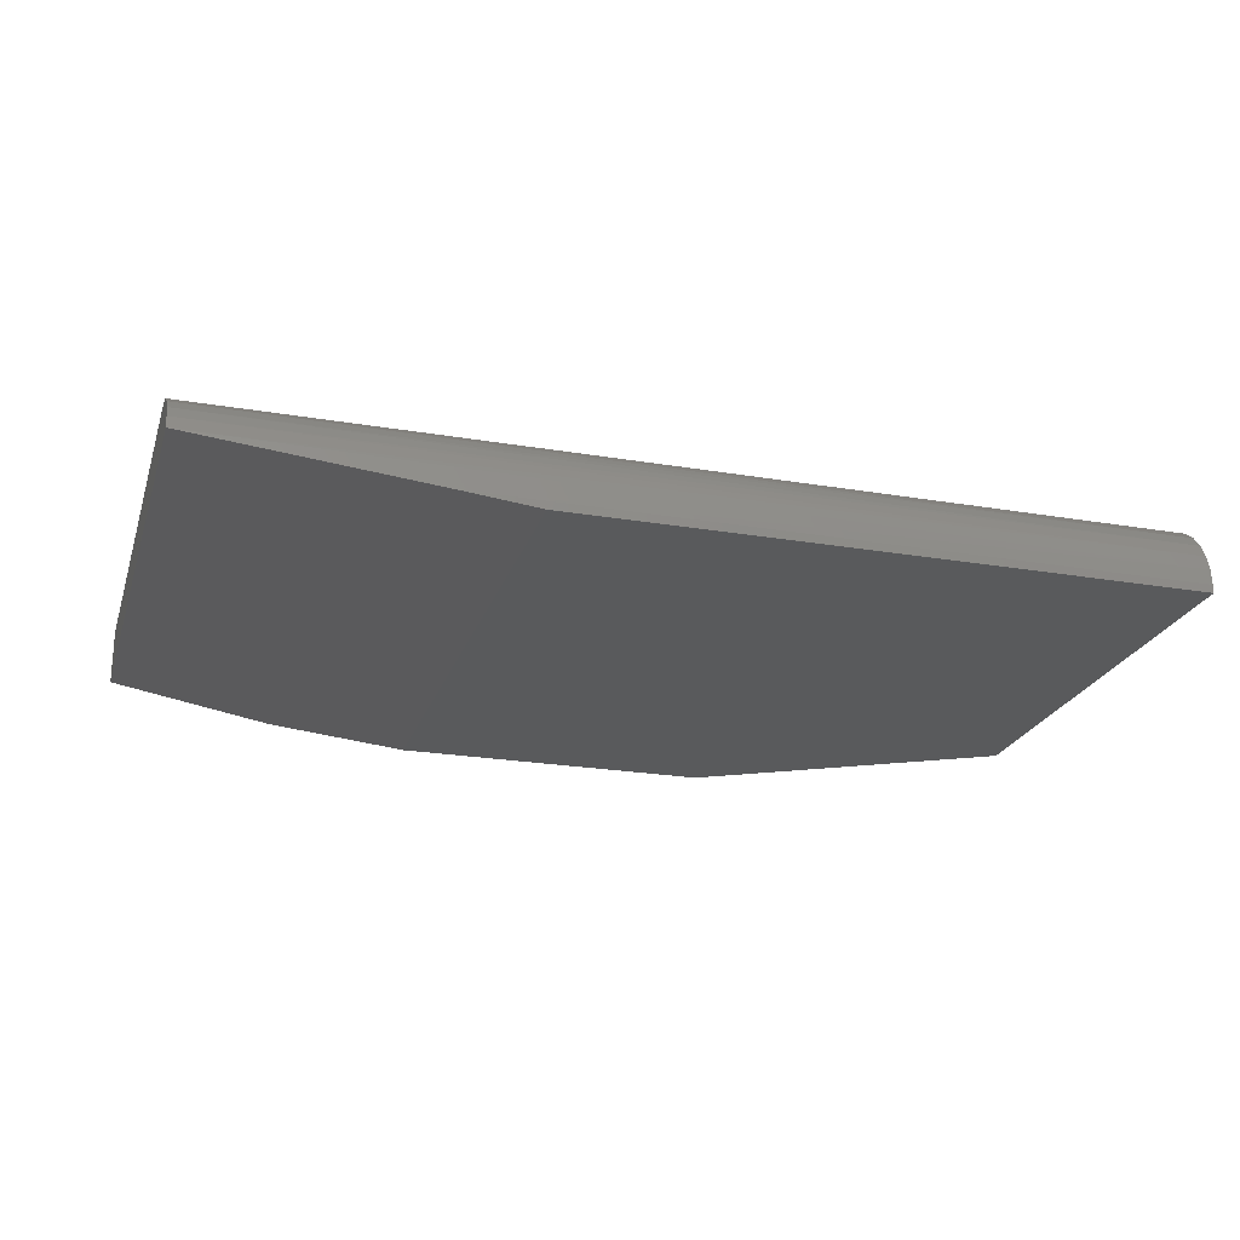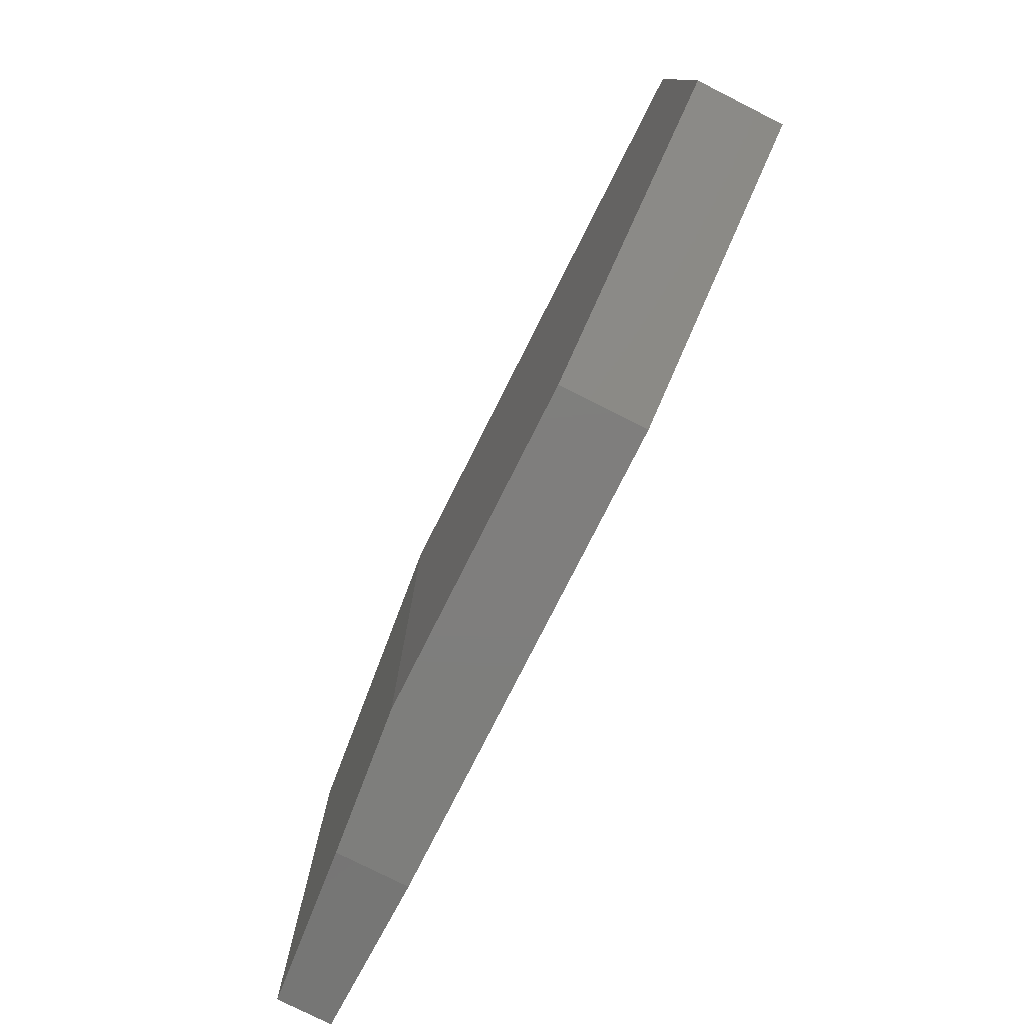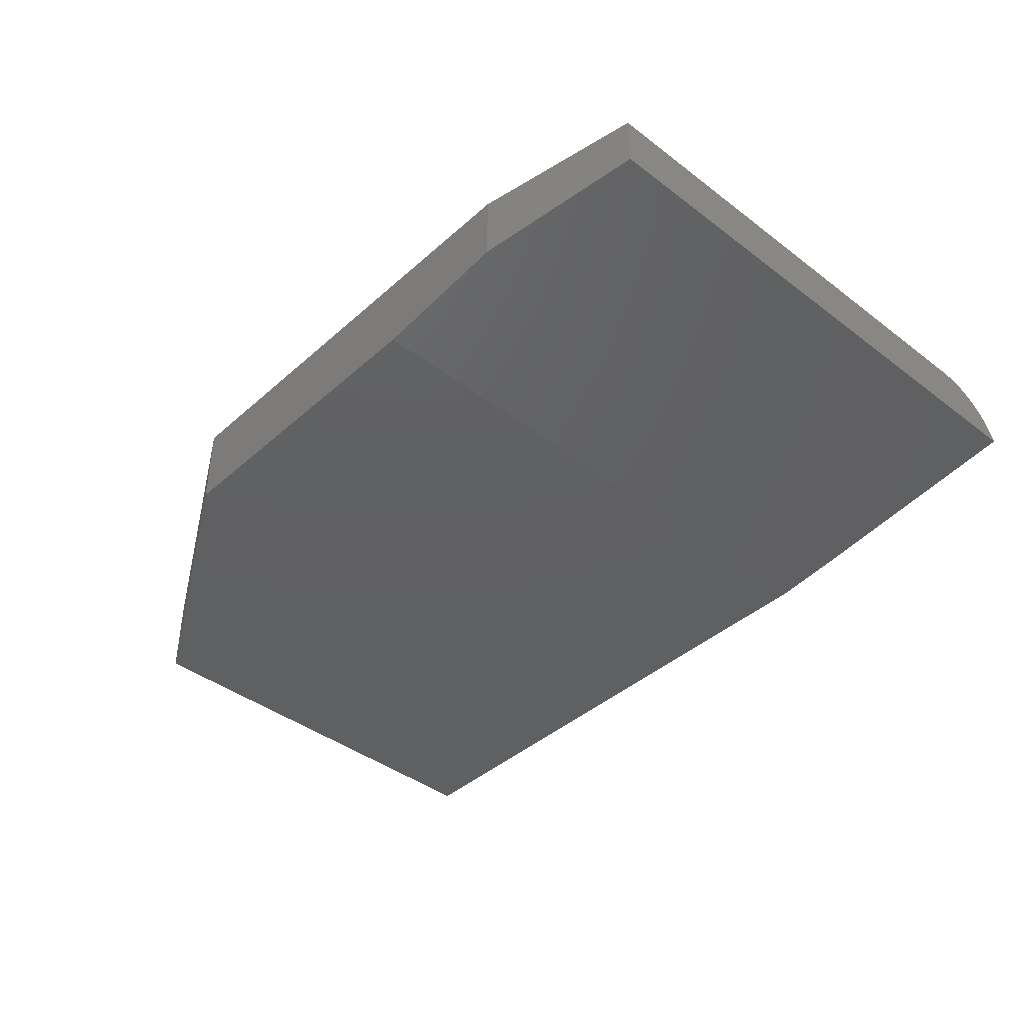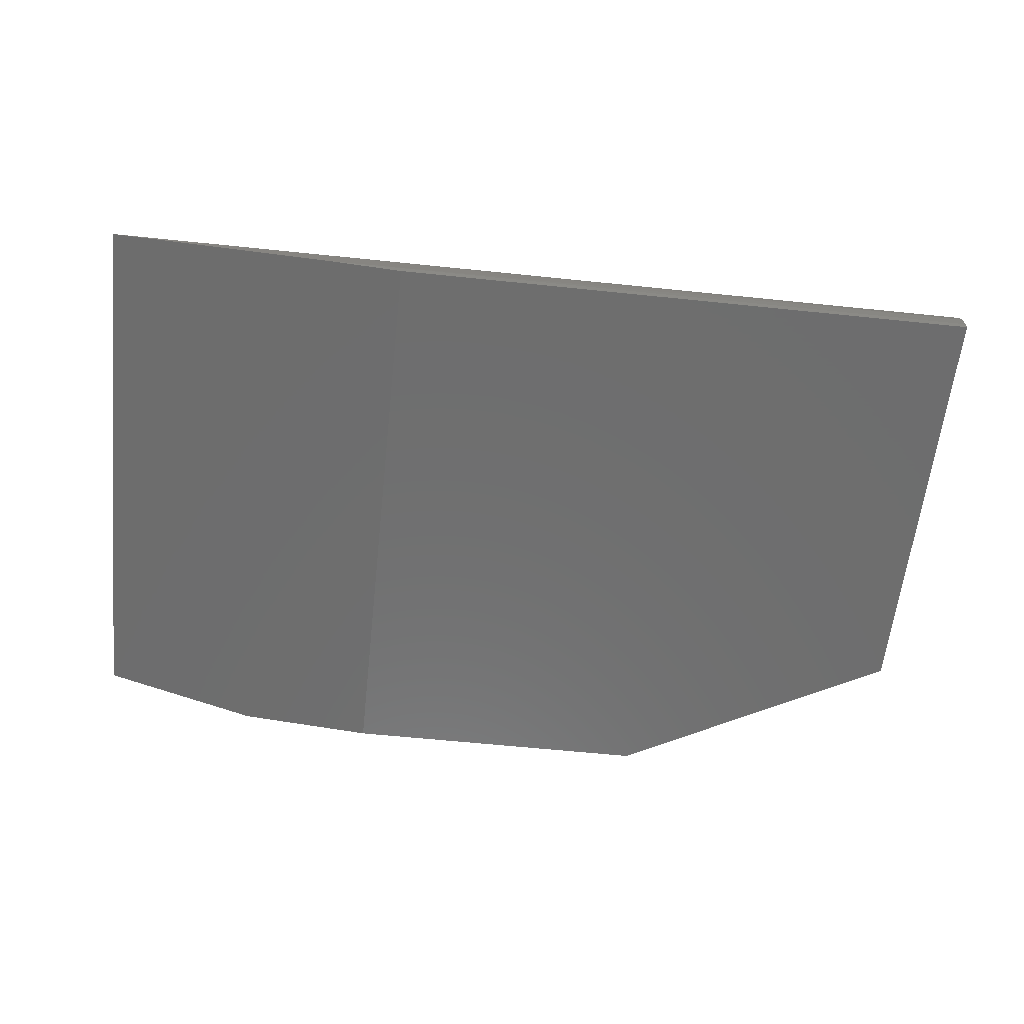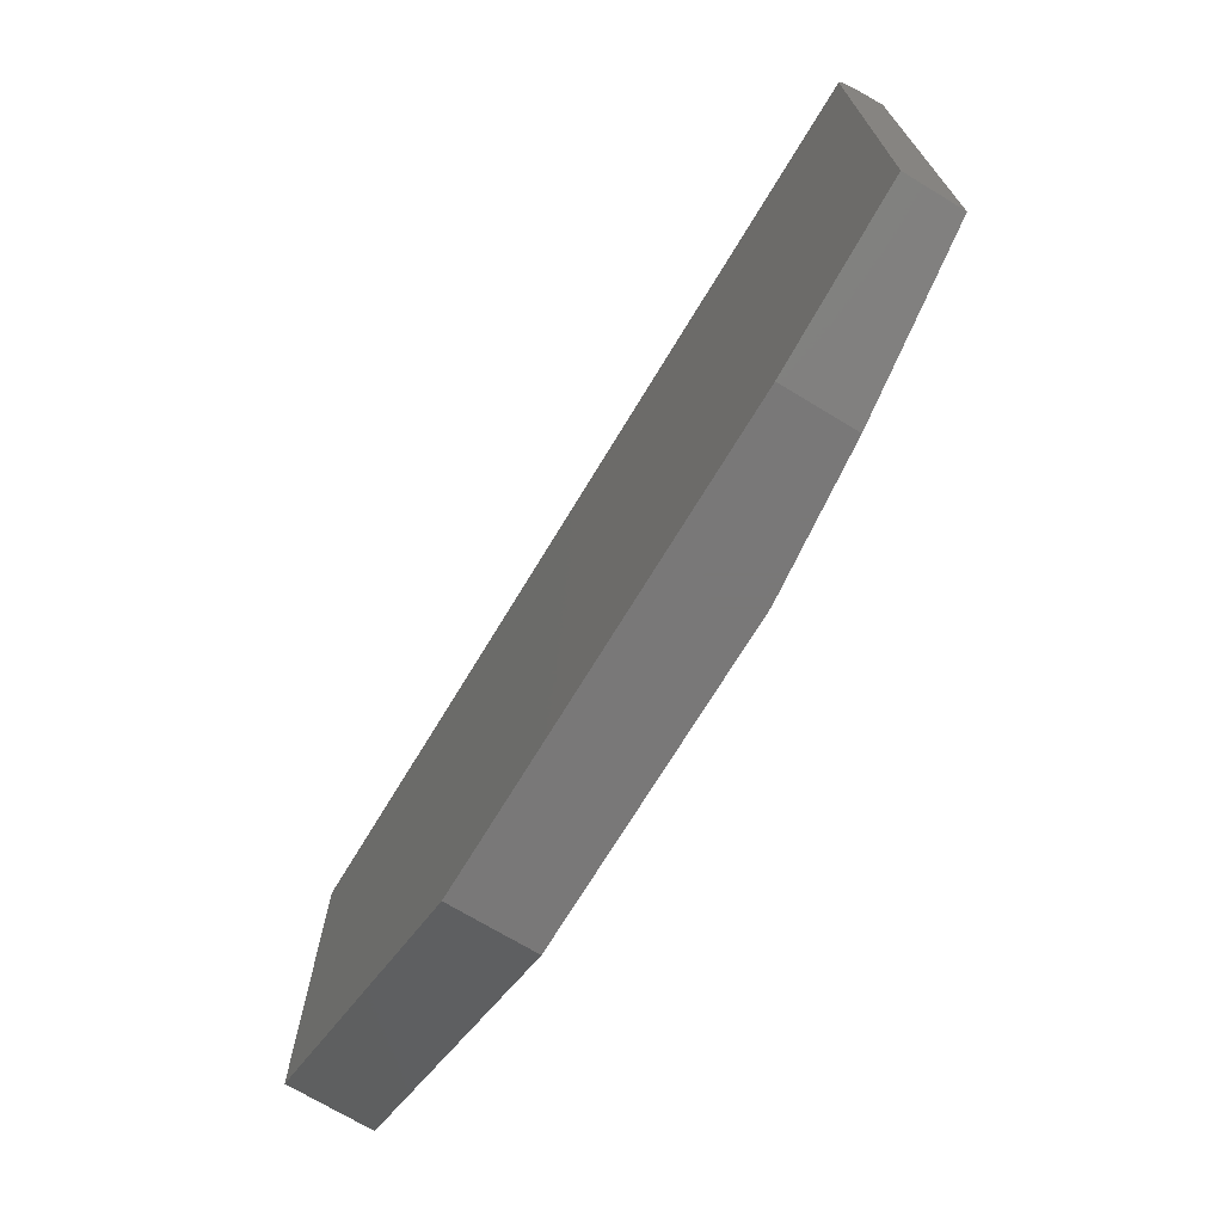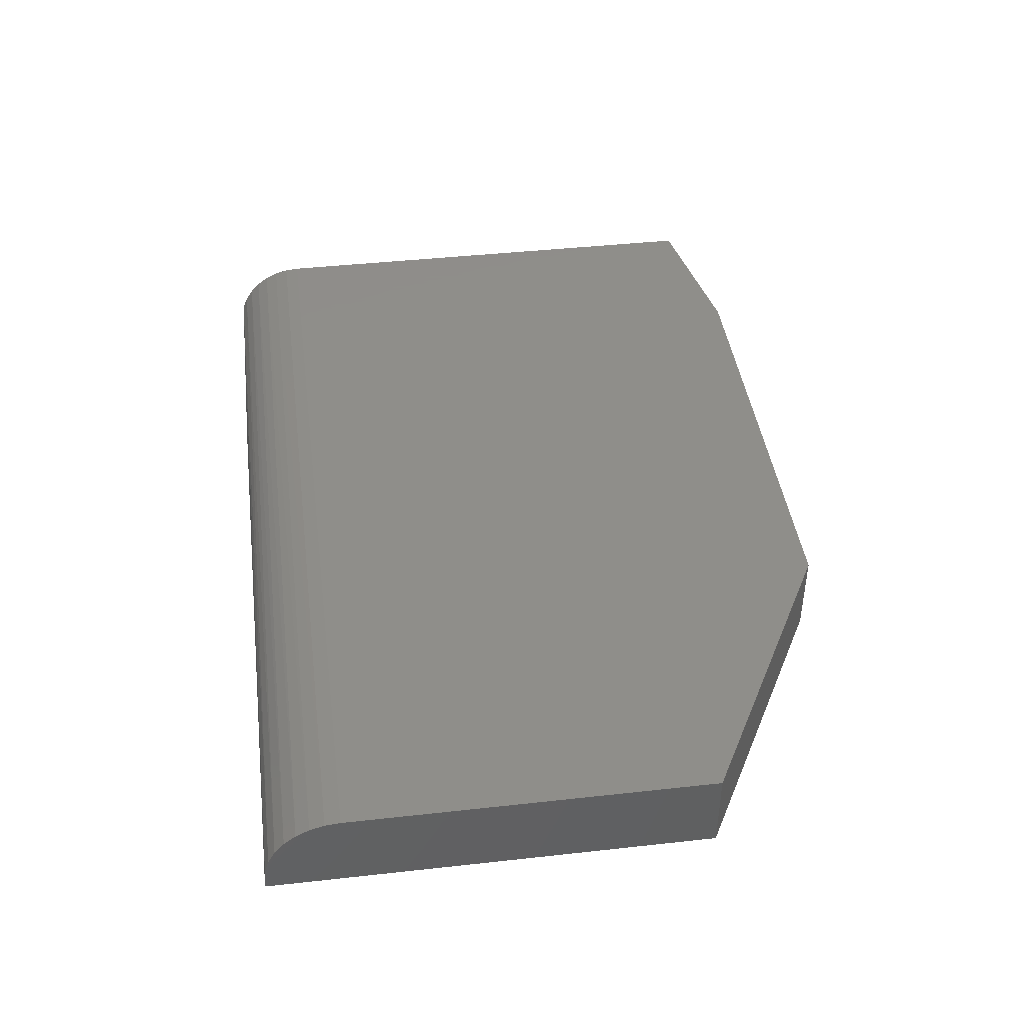
<metadata>
{"format":"stl","ext":"stl","renderer":"f3d","projection":"perspective","resolution":1024,"background":"white","views":[{"elev":-22.9,"azim":-16.2,"up":"+Y"},{"elev":-78.2,"azim":63.2,"up":"+Z"},{"elev":-41.0,"azim":-132.8,"up":"+Y"},{"elev":-60.1,"azim":-6.1,"up":"+Y"},{"elev":-71.3,"azim":-121.2,"up":"+Z"},{"elev":42.7,"azim":82.5,"up":"+Y"}]}
</metadata>
<code>
# stl→obj: 29 verts, 54 faces
v 0.4766 3.469e-17 -3.827e-17
v 0.4766 -0.08594 -3.827e-17
v 0.01562 9.107e-18 -1.005e-17
v 0.1562 -0.08594 -1.866e-17
v 0.01562 -0.07151 -1.005e-17
v 0.7578 5.031e-17 0.5229
v 0.7578 5.031e-17 0.1562
v -0.1484 1.777e-33 0.5229
v -0.1484 1.062e-34 0.03125
v 0.1562 -0.08594 0.601
v 0.08008 -0.07812 0.601
v -0.1484 -0.05469 0.5974
v -0.1484 -0.05469 0.03125
v -0.1484 -0.04166 0.592
v -0.1484 -0.02983 0.5843
v -0.1484 -0.01957 0.5746
v -0.1484 -0.01122 0.5632
v -0.1484 -0.005056 0.5505
v -0.1484 -0.001274 0.5369
v 0.7578 -0.08594 0.601
v 0.7578 -0.08594 0.1562
v 0.7578 -0.001501 0.5381
v 0.7578 -0.005947 0.5528
v 0.7578 -0.01317 0.5663
v 0.7578 -0.02288 0.5781
v 0.7578 -0.03472 0.5878
v 0.7578 -0.04823 0.595
v 0.7578 -0.06288 0.5995
v 0.7578 -0.07812 0.601
f 1 2 3
f 3 2 4
f 3 4 5
f 6 7 8
f 8 7 9
f 7 1 9
f 9 1 3
f 4 10 11
f 4 11 12
f 4 12 13
f 4 13 5
f 8 9 13
f 8 13 12
f 8 12 14
f 8 14 15
f 8 15 16
f 8 16 17
f 8 17 18
f 8 18 19
f 5 13 3
f 3 13 9
f 20 10 21
f 21 10 4
f 21 4 2
f 20 21 7
f 20 7 6
f 20 6 22
f 20 22 23
f 20 23 24
f 20 24 25
f 20 25 26
f 20 26 27
f 20 27 28
f 20 28 29
f 21 2 7
f 7 2 1
f 22 18 23
f 23 18 17
f 23 17 24
f 24 17 16
f 24 16 25
f 25 16 15
f 25 15 26
f 26 15 14
f 26 14 27
f 11 29 28
f 12 11 28
f 12 28 27
f 12 27 14
f 6 8 22
f 22 8 19
f 22 19 18
f 20 29 10
f 10 29 11

</code>
